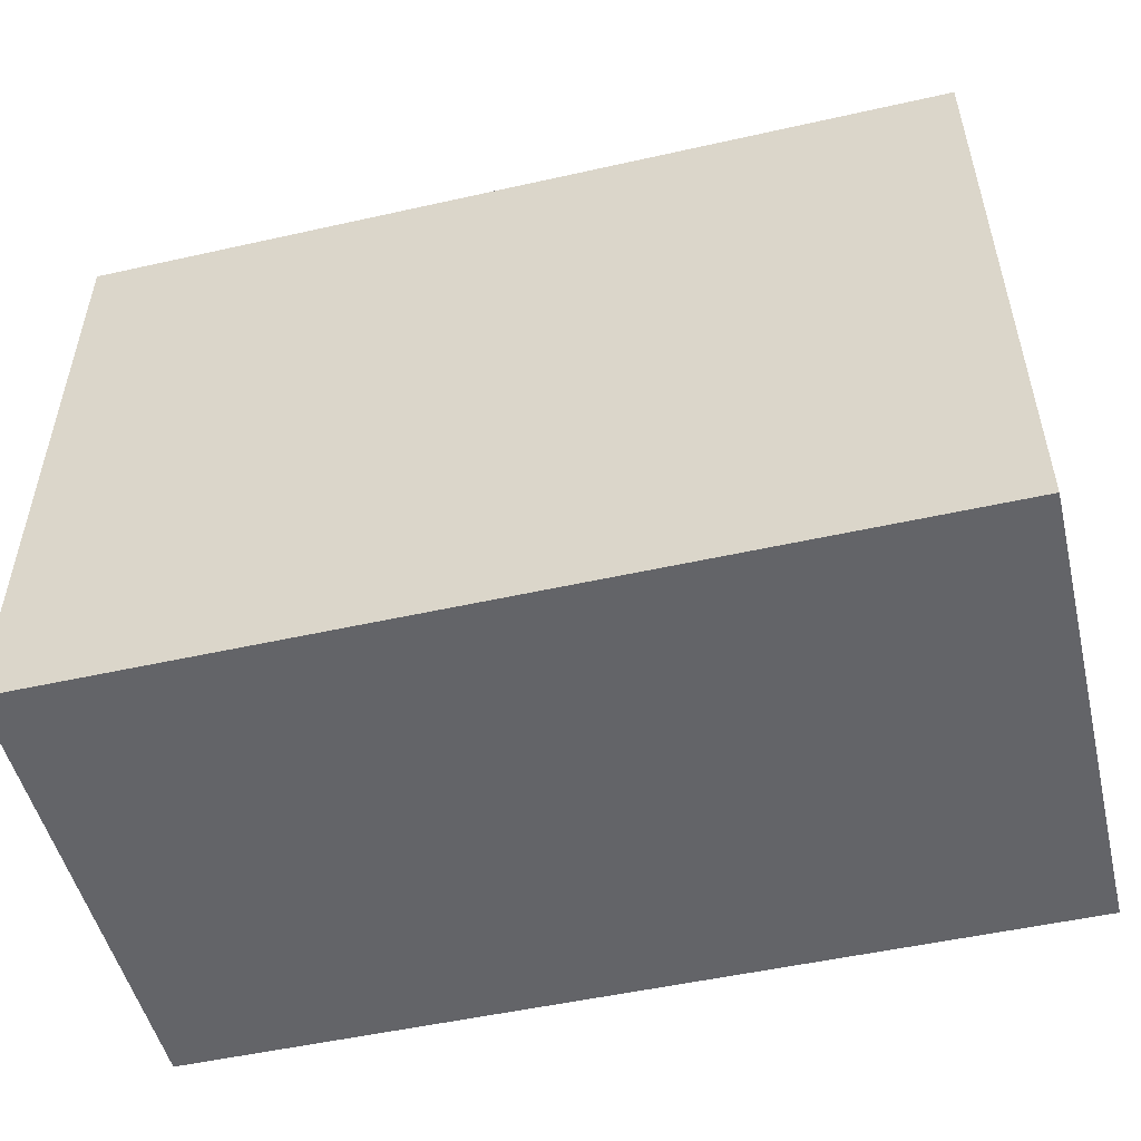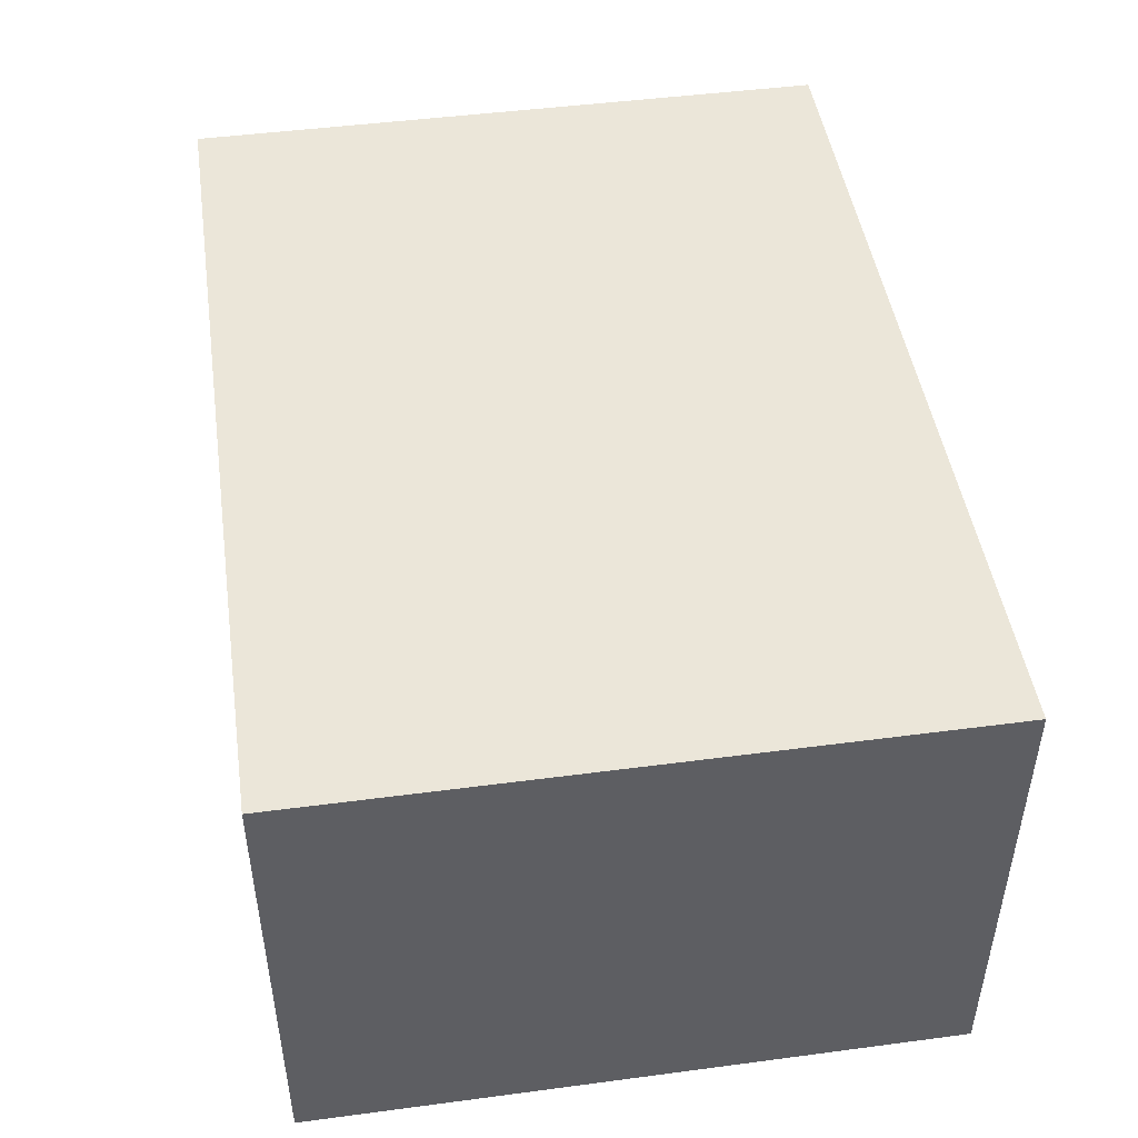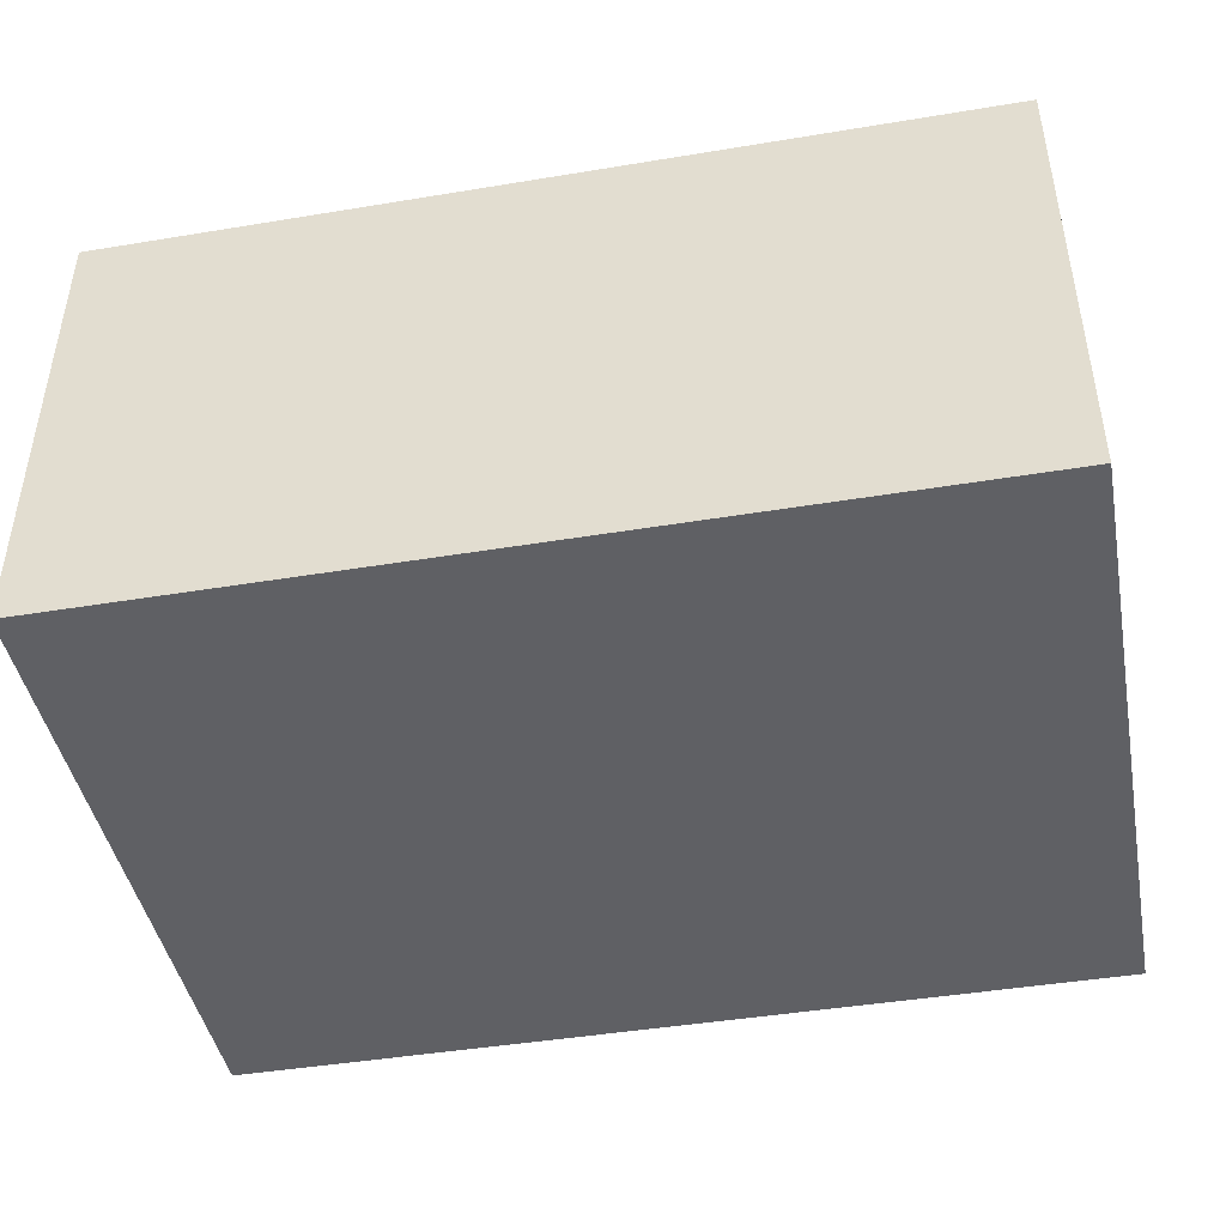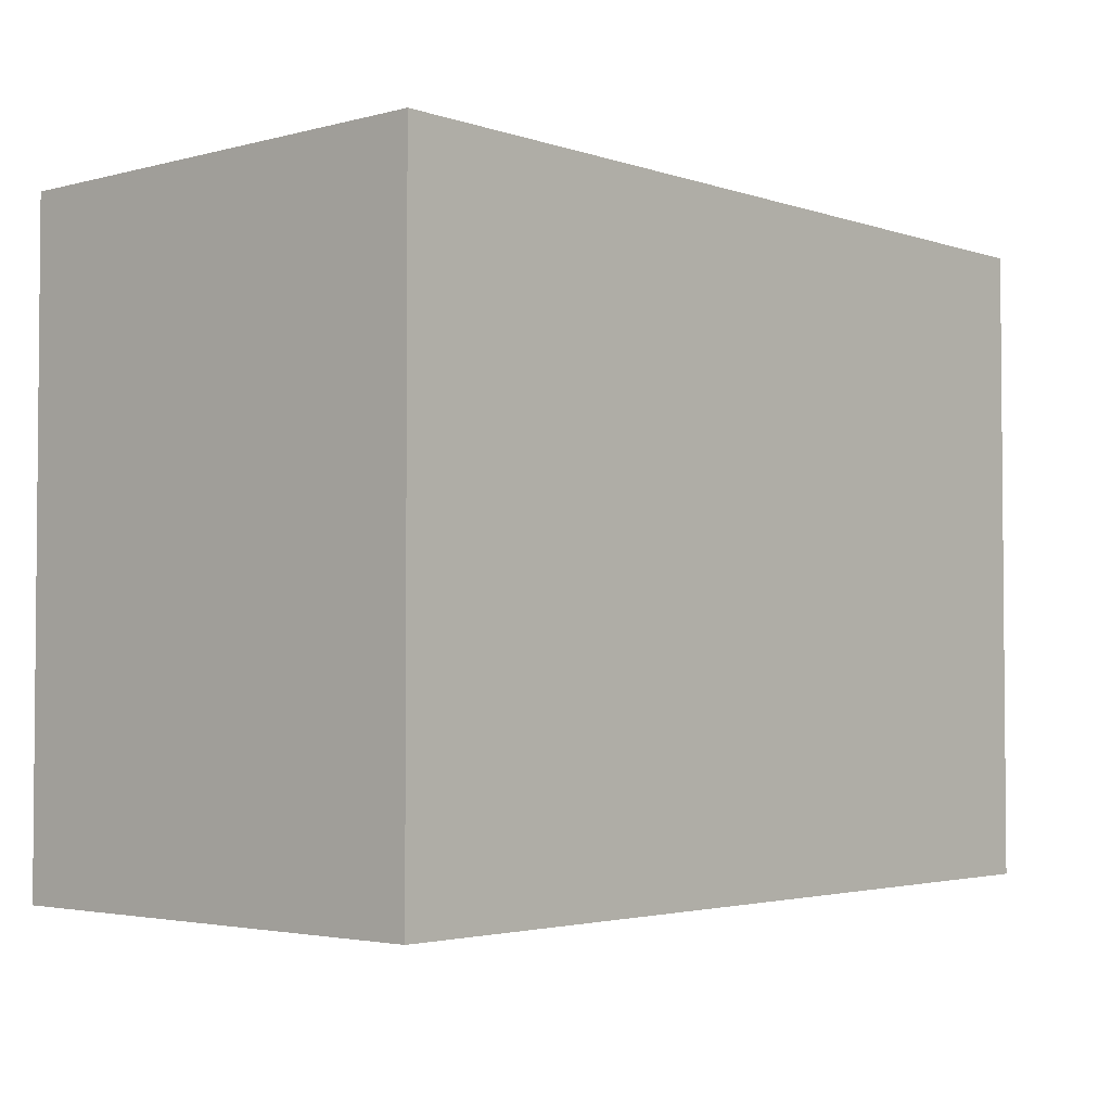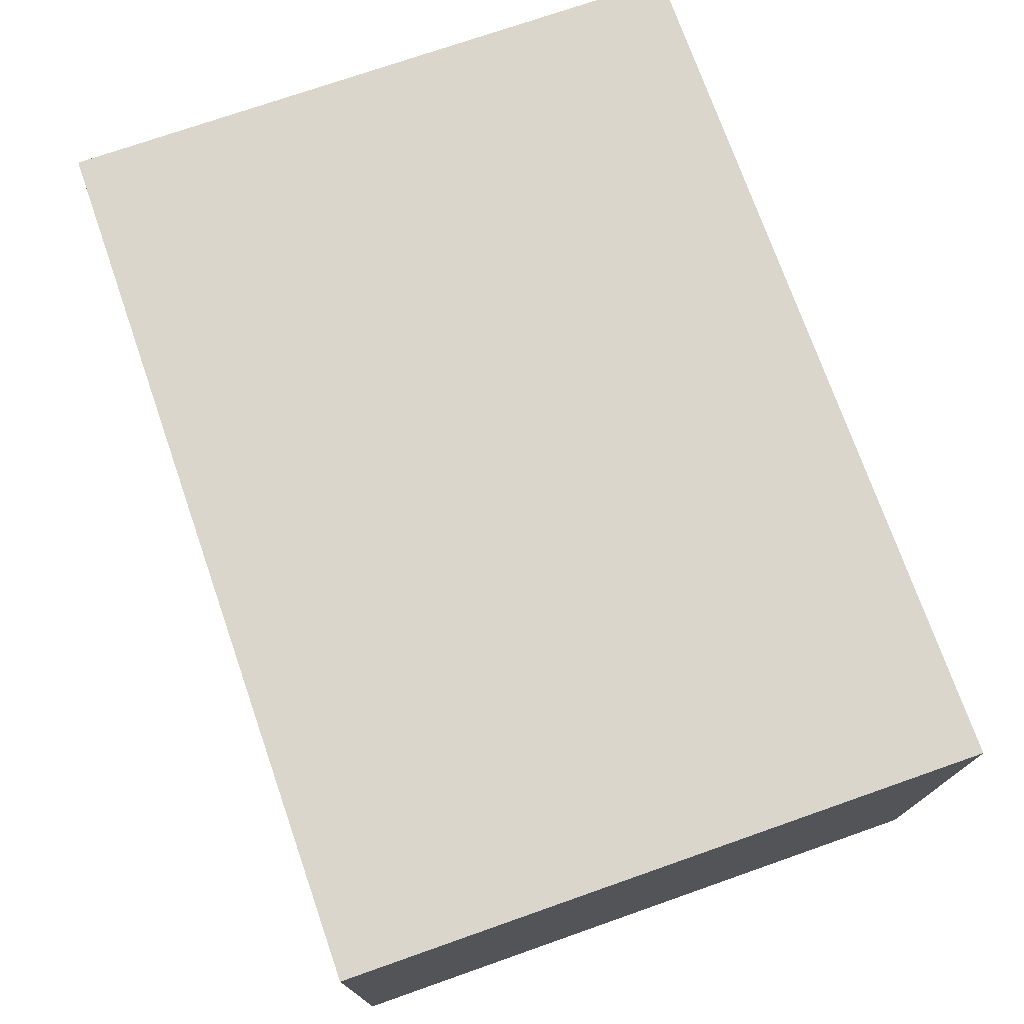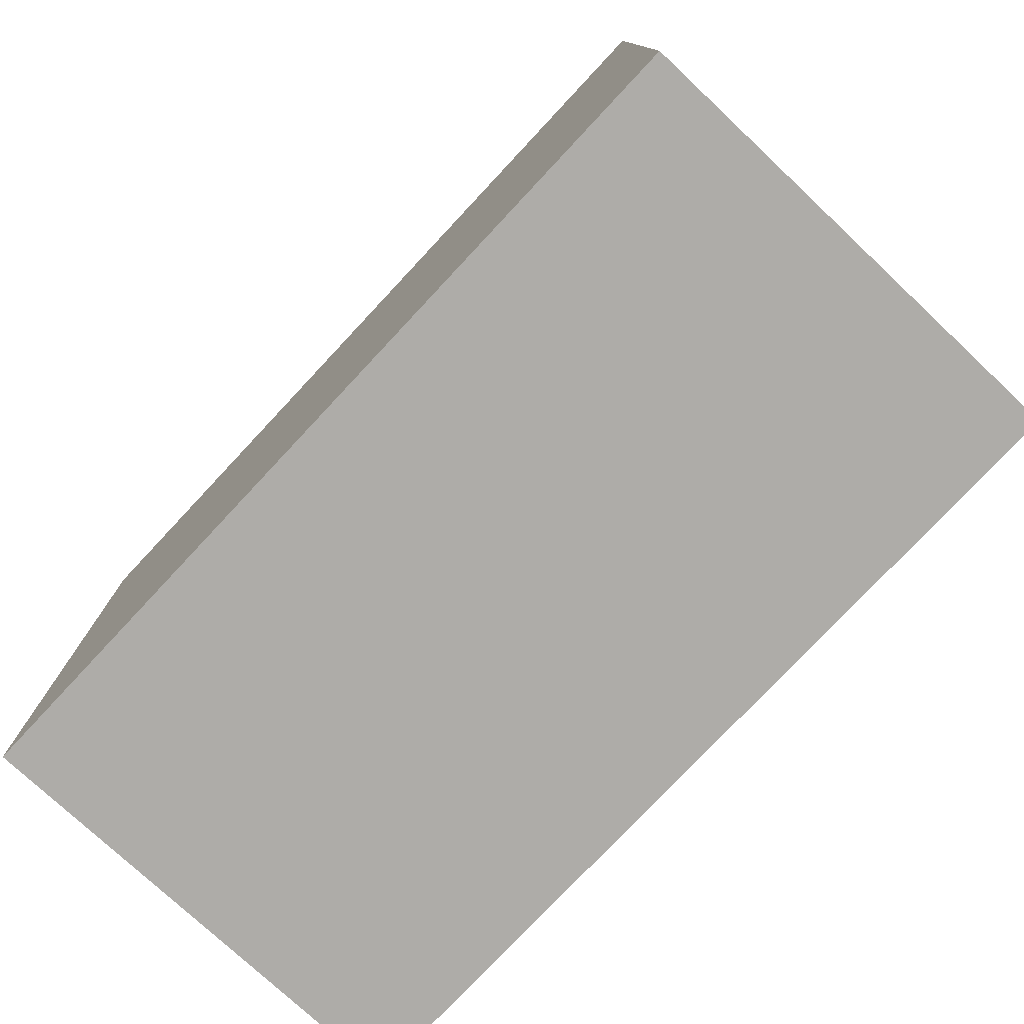
<metadata>
{"format":"obj","ext":"obj","renderer":"f3d","projection":"perspective","resolution":1024,"background":"white","views":[{"elev":-51.3,"azim":13.7,"up":"+Y"},{"elev":46.9,"azim":-98.5,"up":"+Z"},{"elev":-44.5,"azim":-169.1,"up":"+Z"},{"elev":-3.0,"azim":-48.4,"up":"+Y"},{"elev":73.8,"azim":70.7,"up":"+Z"},{"elev":-77.0,"azim":46.9,"up":"+Y"}]}
</metadata>
<code>
g COL_PB_S05_DT_Section04_Cube (55)
v 15.33 -18.5 5.5
v -28.98 -18.5 5.5
v 15.33 14 5.5
v -28.98 14 5.5
v -28.98 -18.5 5.5
v -28.91 -18.5 -18.37
v -28.98 14 5.5
v -28.91 14 -18.37
v -28.91 -18.5 -18.37
v 15.26 -18.5 -18.37
v -28.91 14 -18.37
v 15.26 14 -18.37
v 15.26 -18.5 -18.37
v 15.33 -18.5 5.5
v 15.26 14 -18.37
v 15.33 14 5.5
v 15.33 14 5.5
v -28.98 14 5.5
v 15.26 14 -18.37
v -28.91 14 -18.37
v 15.26 -18.5 -18.37
v -28.91 -18.5 -18.37
v 15.33 -18.5 5.5
v -28.98 -18.5 5.5
g COL_PB_S05_DT_Section04_Cube (55)_0
f 3 2 1
f 3 4 2
f 7 6 5
f 7 8 6
f 11 10 9
f 11 12 10
f 15 14 13
f 15 16 14
f 19 18 17
f 19 20 18
f 23 22 21
f 23 24 22

</code>
